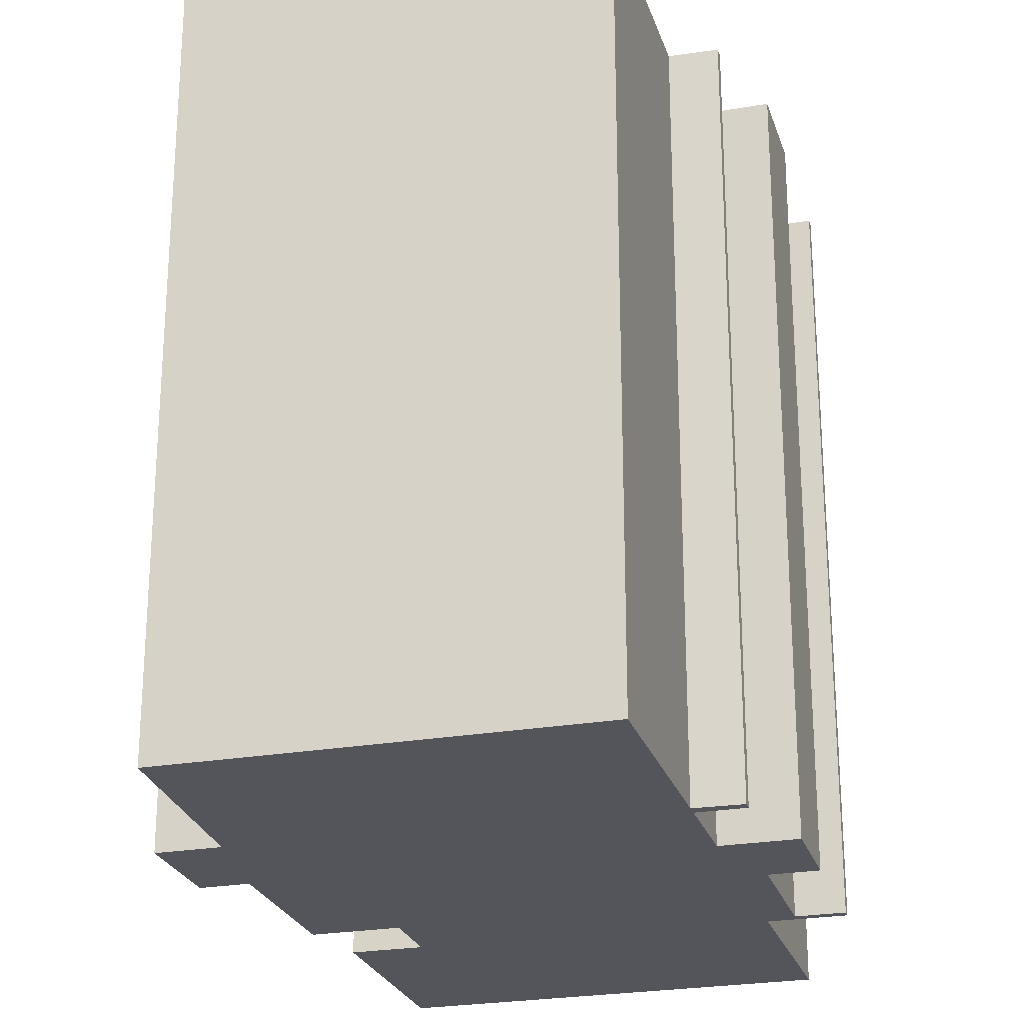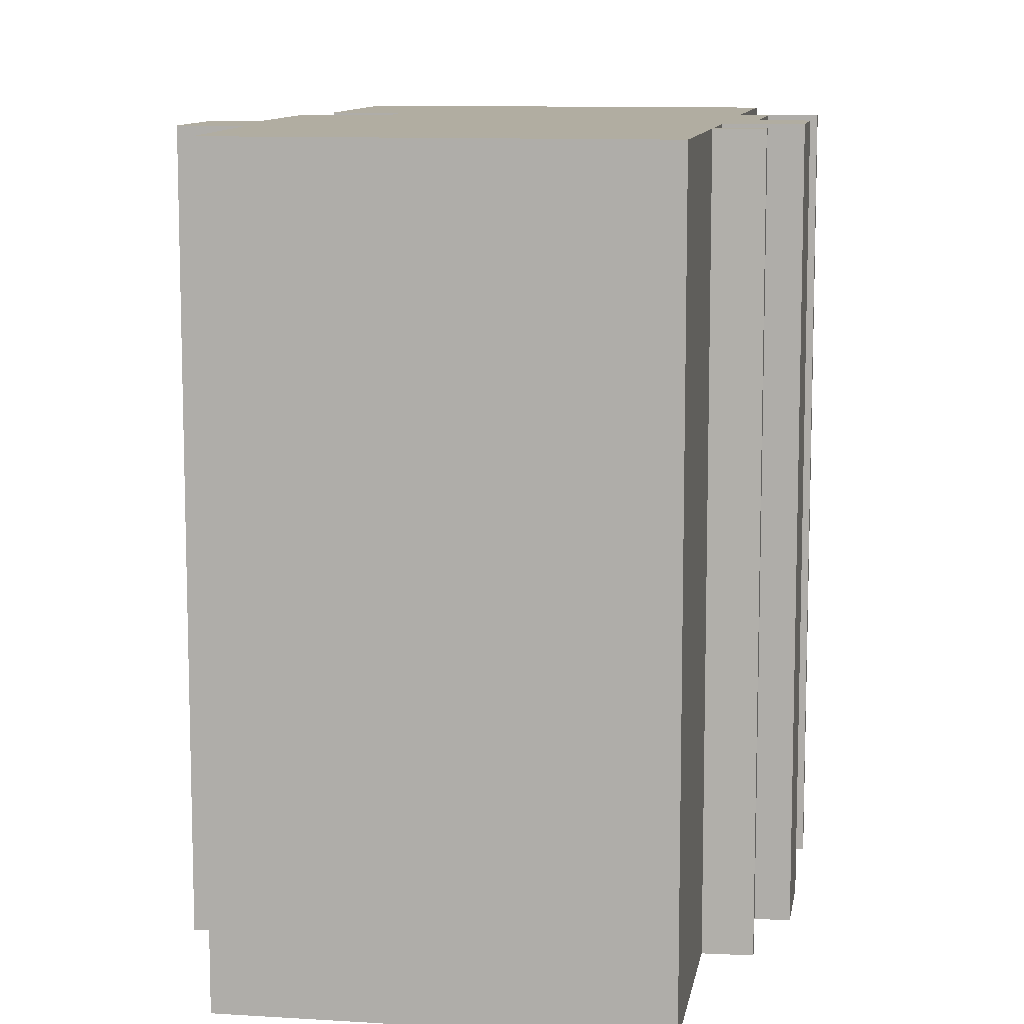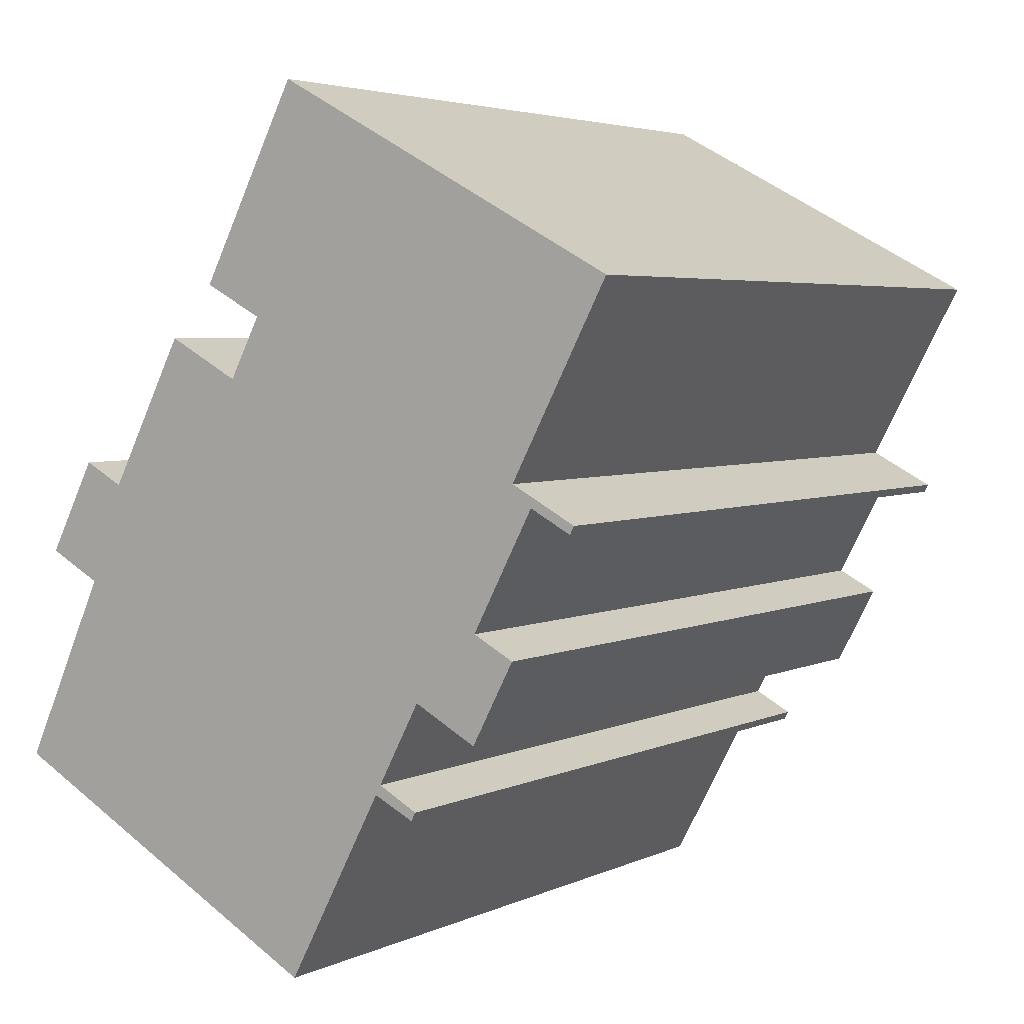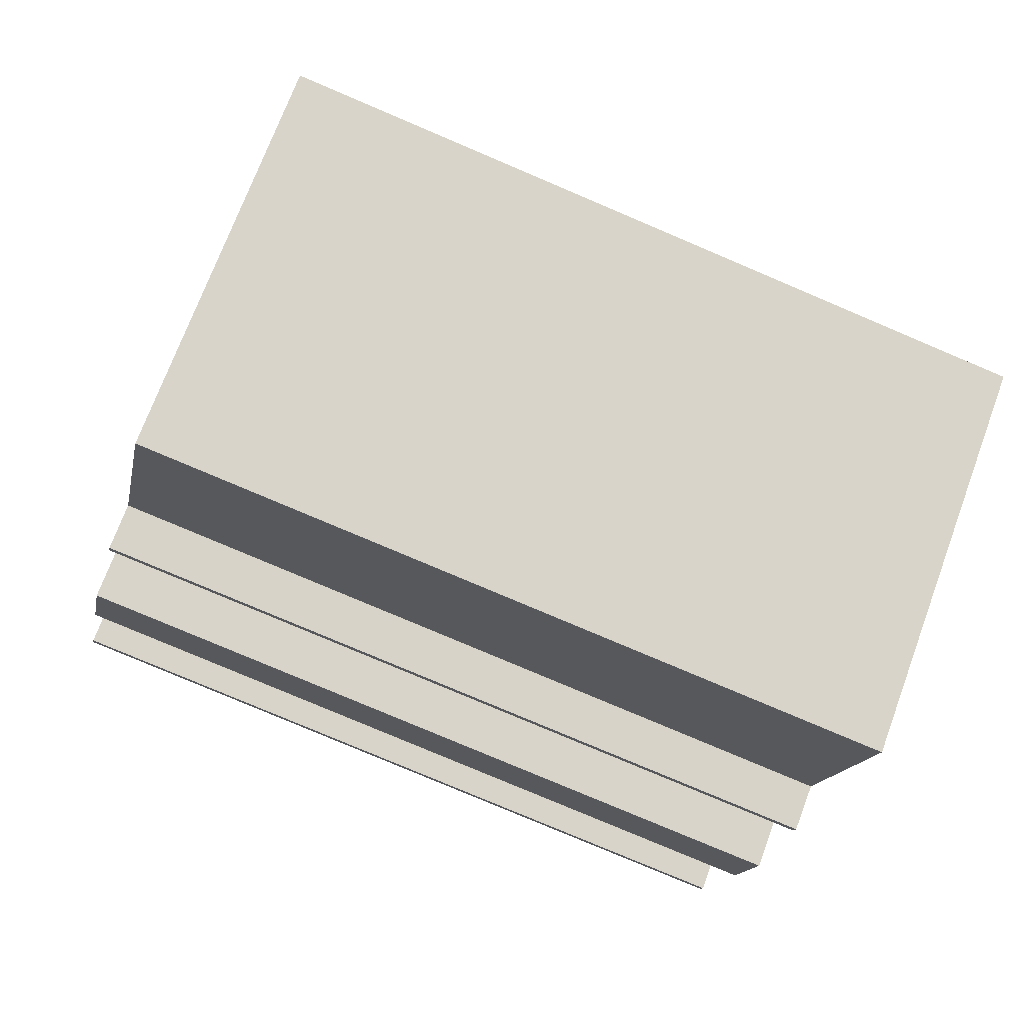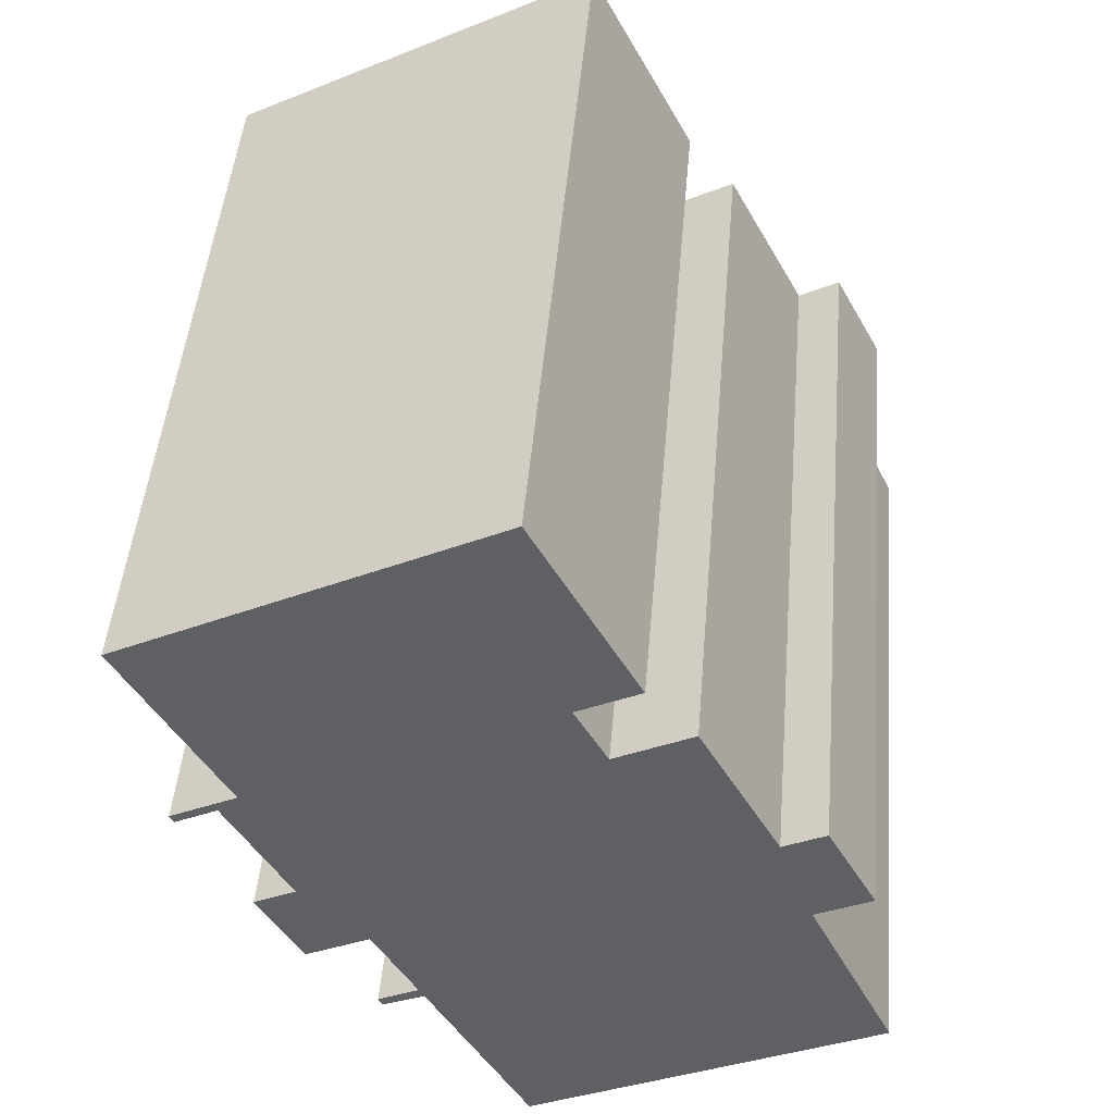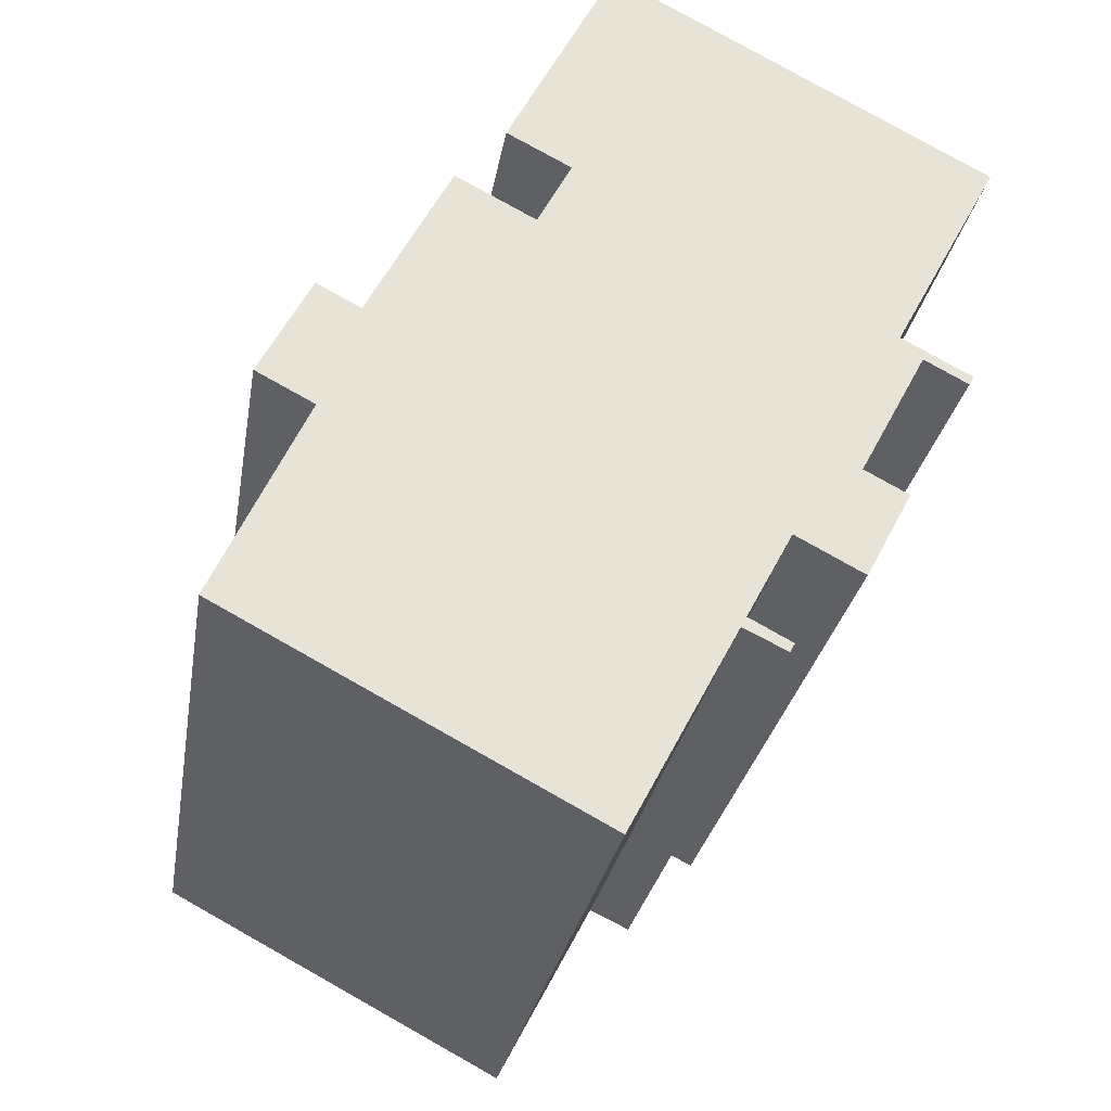
<metadata>
{"format":"obj","ext":"obj","renderer":"f3d","projection":"perspective","resolution":1024,"background":"white","views":[{"elev":-24.9,"azim":168.0,"up":"+Y"},{"elev":10.3,"azim":161.2,"up":"+Y"},{"elev":4.1,"azim":-145.4,"up":"+Z"},{"elev":-79.0,"azim":67.0,"up":"+Z"},{"elev":47.3,"azim":4.9,"up":"+Z"},{"elev":-26.7,"azim":170.8,"up":"+Z"}]}
</metadata>
<code>
v  6.794 23.91 -16.12
v  8.295 23.91 -15.75
v  6.941 23.91 -16.4
v  8.121 23.91 -15.42
v  3.229 23.91 -11.24
v  6.72 23.91 -12.78
v  4.625 23.91 -13.88
v  11.37 23.91 -21.55
v  13.17 23.91 -21.1
v  11.58 23.91 -21.95
v  10.22 23.91 -19.37
v  22.95 23.91 -15.9
v  10.05 23.91 -19.06
v  22.77 23.91 -15.52
v  20.11 23.91 -9.839
v  4.581 23.91 -10.53
v  2.563 23.91 -6.709
v  20.54 23.91 -9.61
v  1.071 23.91 -7.159
v  1.211 23.91 -7.424
v  3.209 23.91 -6.028
v  21.89 23.91 -8.899
v  0.0005103 23.91 -0.000758
v  18.95 23.91 -6.596
v  13.96 23.91 -3.071
v  12.92 23.91 -1.114
v  11.6 23.91 6.177
v  14.89 23.91 -0.08141
v  16.4 23.91 -1.78
v  20.29 23.91 -5.886
v  4.625 8.5e-16 -13.88
v  4.58 6.445e-16 -10.52
v  3.229 6.882e-16 -11.24
v  6.719 7.822e-16 -12.78
v  3.209 3.691e-16 -6.027
v  6.94 1.004e-15 -16.4
v  8.12 9.441e-16 -15.42
v  6.794 9.872e-16 -16.12
v  8.294 9.642e-16 -15.75
v  13.17 1.292e-15 -21.1
v  13.96 1.88e-16 -3.07
v  12.92 6.814e-17 -1.113
v  22.95 9.738e-16 -15.9
v  22.77 9.5e-16 -15.51
v  20.11 6.024e-16 -9.838
v  16.4 1.09e-16 -1.78
v  18.95 4.039e-16 -6.596
v  20.54 5.884e-16 -9.609
v  20.29 3.604e-16 -5.885
v  21.89 5.449e-16 -8.899
v  11.6 -3.783e-16 6.177
v  0 0 0
v  10.05 1.167e-15 -19.06
v  10.22 1.186e-15 -19.37
v  11.37 1.319e-15 -21.55
v  11.58 1.344e-15 -21.95
v  14.89 4.938e-18 -0.08065
v  1.211 4.546e-16 -7.423
v  1.071 4.383e-16 -7.158
v  2.563 4.108e-16 -6.709
g defaultobject
f 1 2 3
f 2 1 4
f 5 6 7
f 8 9 10
f 9 8 11
f 9 11 12
f 12 11 13
f 12 13 2
f 12 2 4
f 12 4 6
f 12 6 14
f 14 6 15
f 15 6 5
f 15 5 16
f 15 16 17
f 15 17 18
f 19 17 20
f 17 19 21
f 17 21 18
f 18 21 22
f 22 21 23
f 22 23 24
f 24 23 25
f 25 23 26
f 26 23 27
f 26 27 28
f 29 24 25
f 30 22 24
f 31 32 33
f 32 31 34
f 32 34 35
f 36 37 38
f 37 36 39
f 40 41 42
f 41 40 43
f 41 43 44
f 41 44 45
f 41 45 46
f 46 45 47
f 47 45 48
f 47 48 49
f 49 48 50
f 35 51 52
f 51 35 34
f 51 34 37
f 51 37 39
f 51 39 53
f 51 53 54
f 51 54 55
f 51 55 56
f 51 56 40
f 51 40 42
f 51 42 57
f 58 35 59
f 35 58 60
f 35 60 32
f 15 44 14
f 44 15 45
f 14 43 12
f 43 14 44
f 9 43 40
f 43 9 12
f 10 40 56
f 40 10 9
f 8 56 55
f 56 8 10
f 11 55 54
f 55 11 8
f 13 54 53
f 54 13 11
f 2 53 39
f 53 2 13
f 3 39 36
f 39 3 2
f 1 36 38
f 36 1 3
f 1 37 4
f 37 1 38
f 6 37 34
f 37 6 4
f 7 34 31
f 34 7 6
f 5 31 33
f 31 5 7
f 5 32 16
f 32 5 33
f 17 32 60
f 32 17 16
f 20 60 58
f 60 20 17
f 19 58 59
f 58 19 20
f 19 35 21
f 35 19 59
f 23 35 52
f 35 23 21
f 23 51 27
f 51 23 52
f 27 57 28
f 57 27 51
f 26 57 42
f 57 26 28
f 26 41 25
f 41 26 42
f 25 46 29
f 46 25 41
f 29 47 24
f 47 29 46
f 24 49 30
f 49 24 47
f 30 50 22
f 50 30 49
f 18 50 48
f 50 18 22
f 15 48 45
f 48 15 18

</code>
